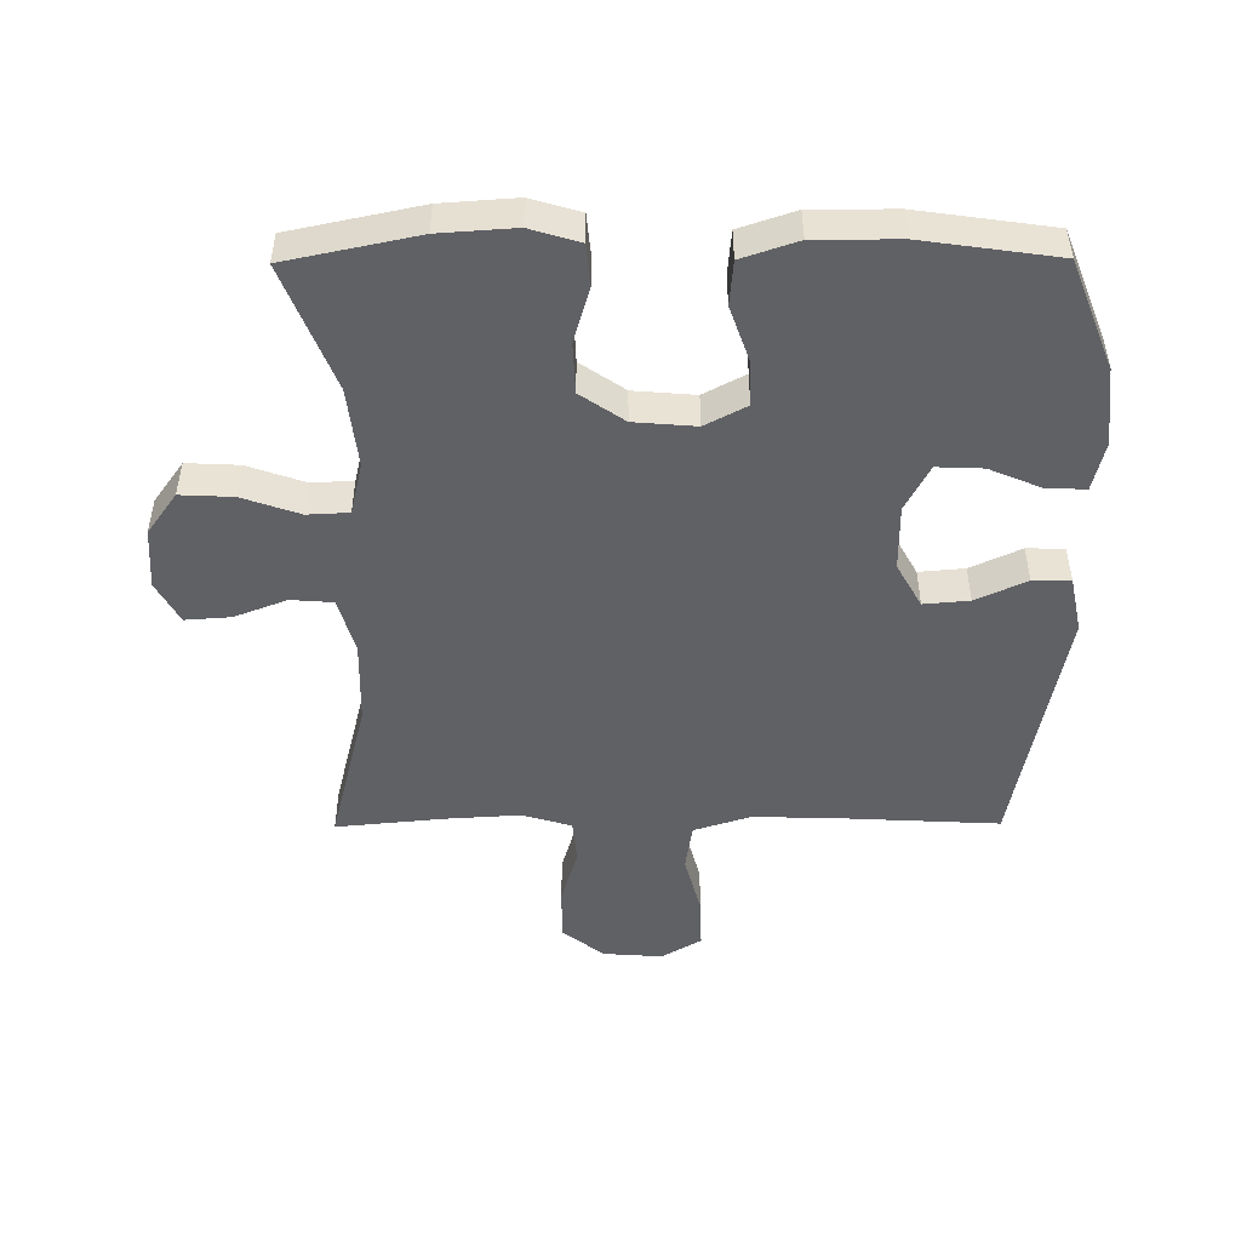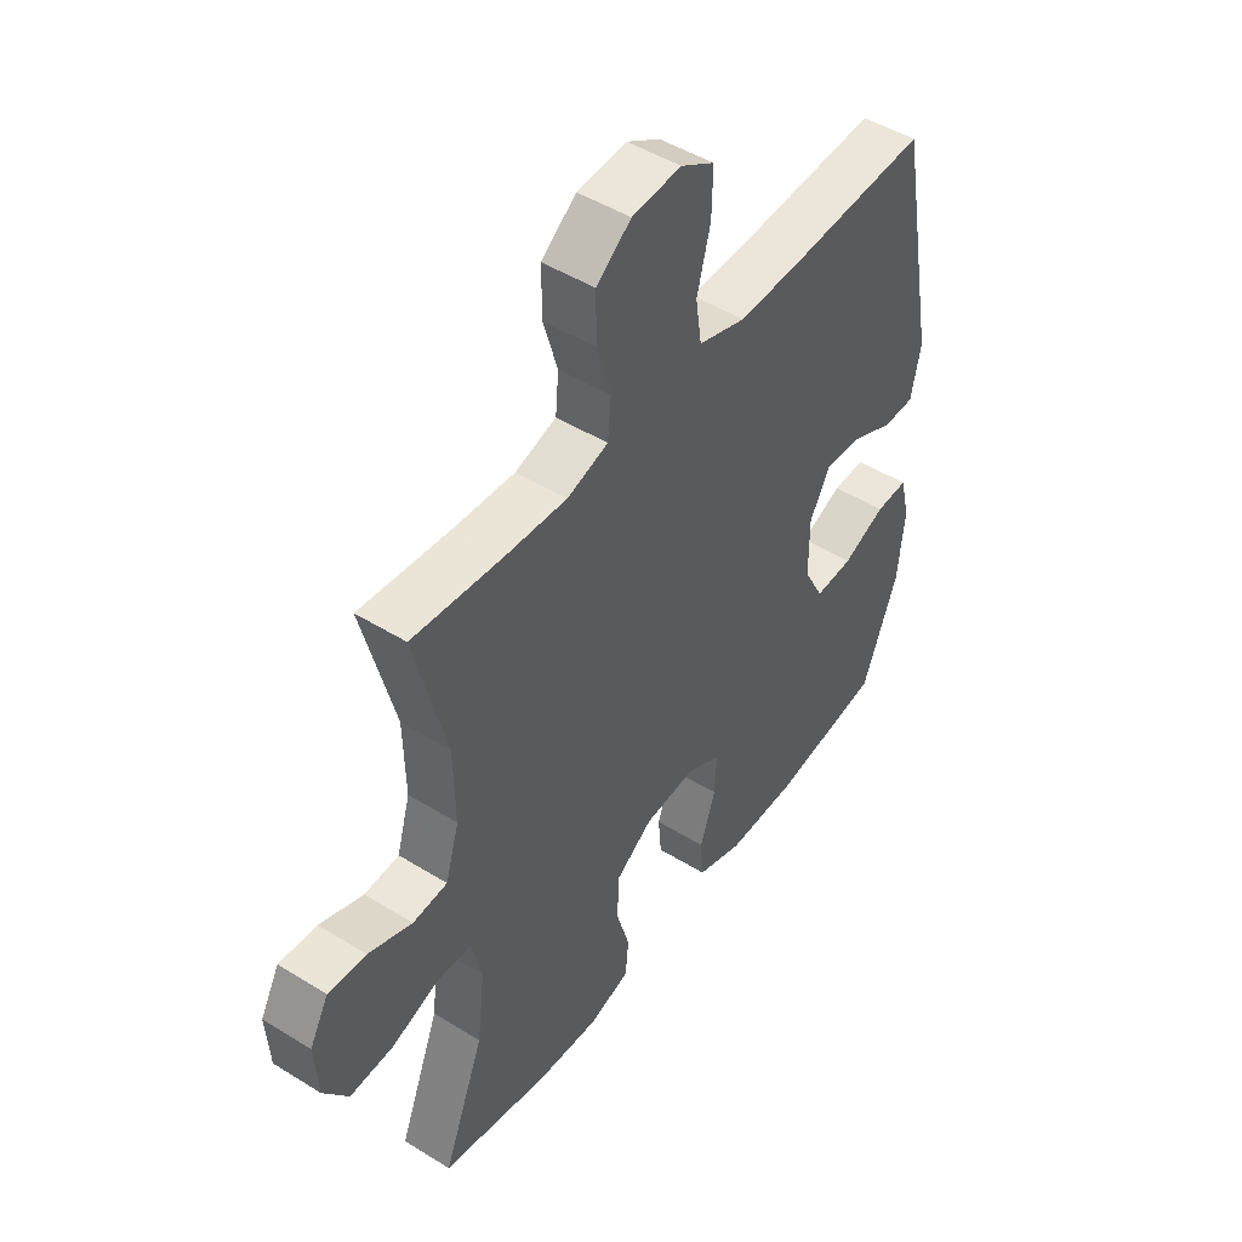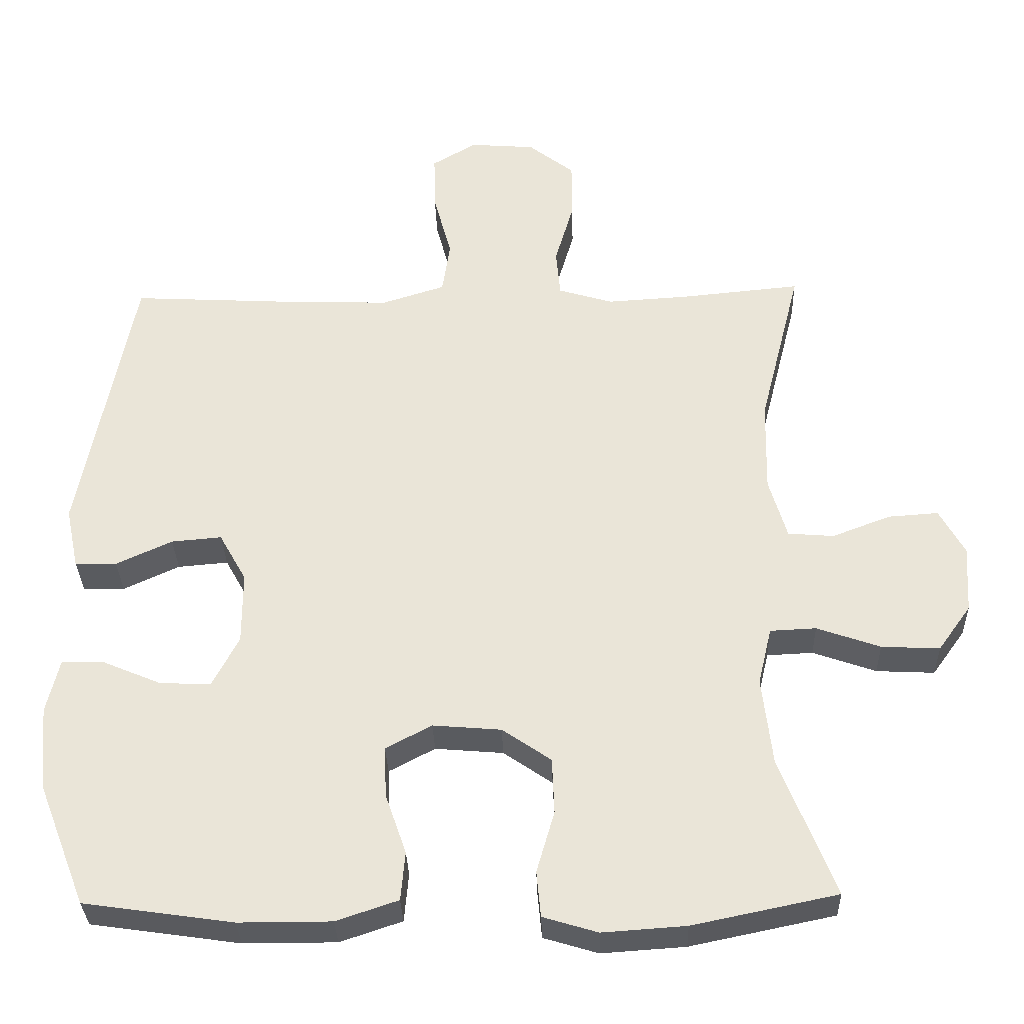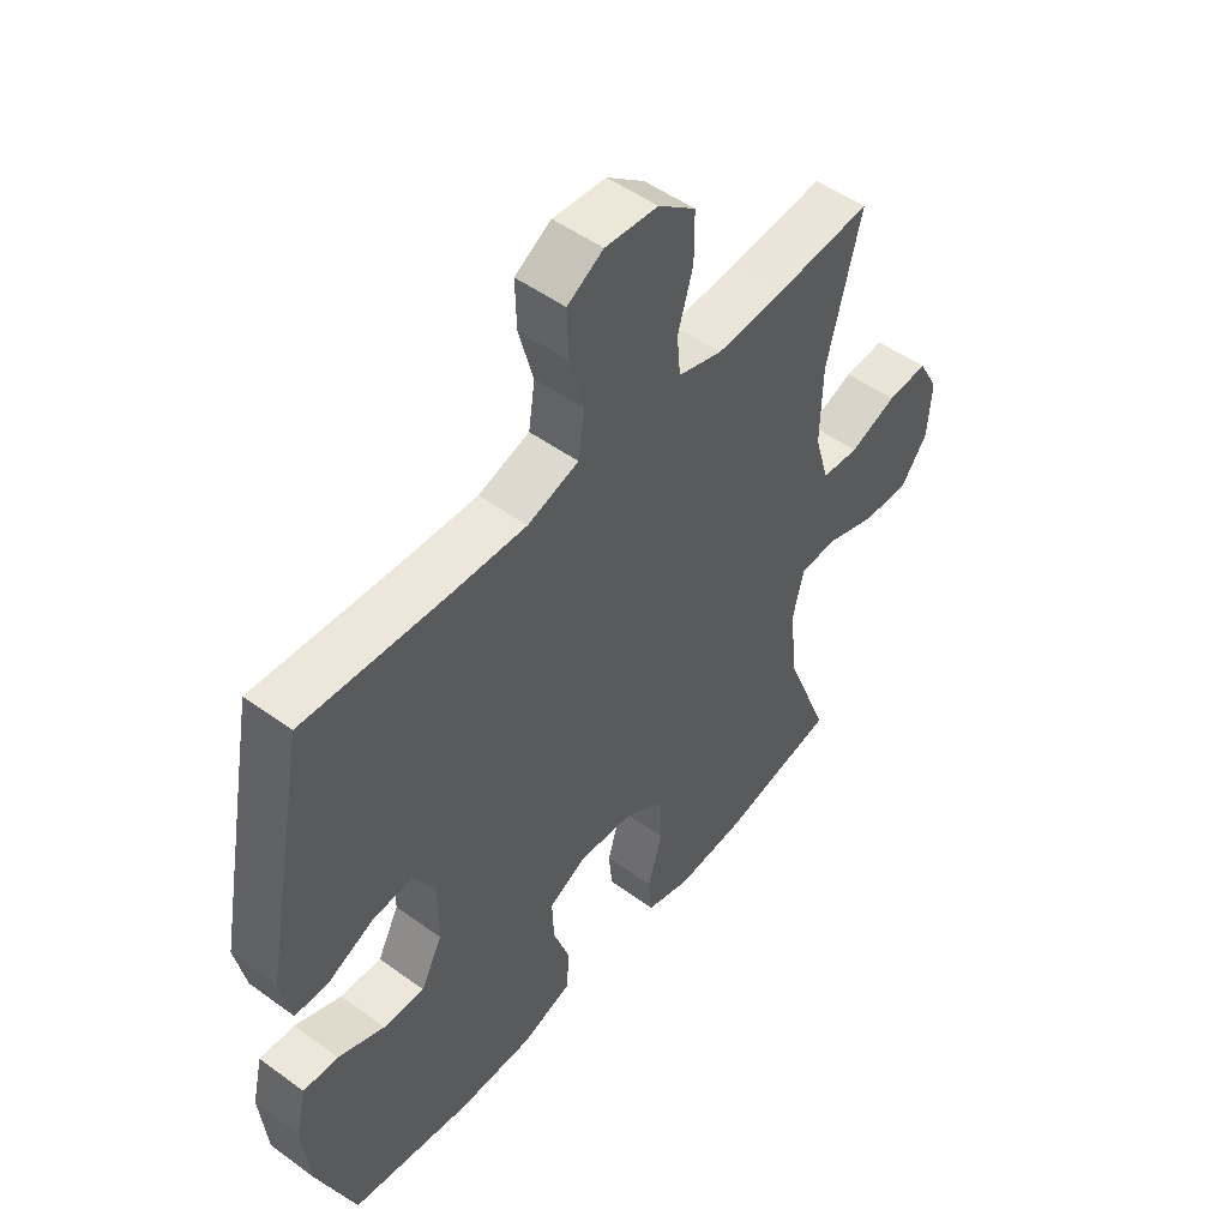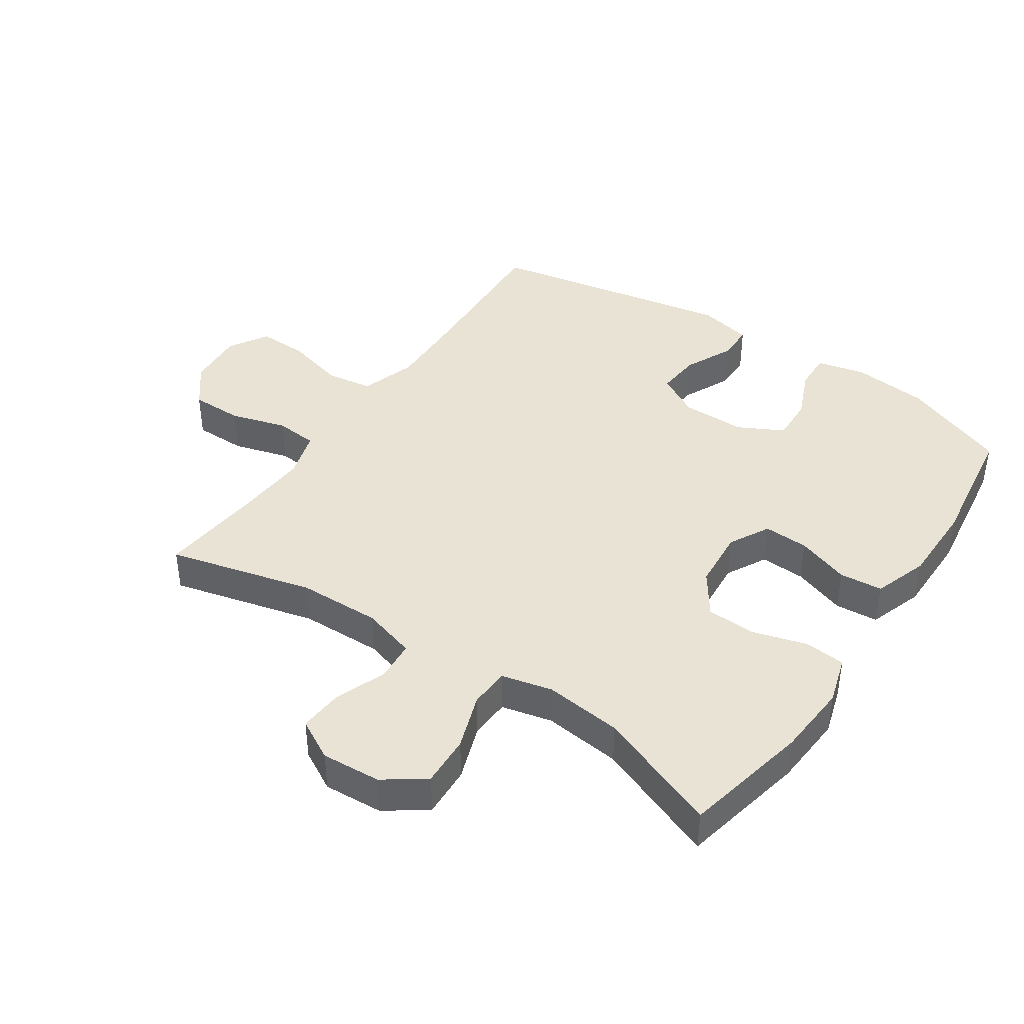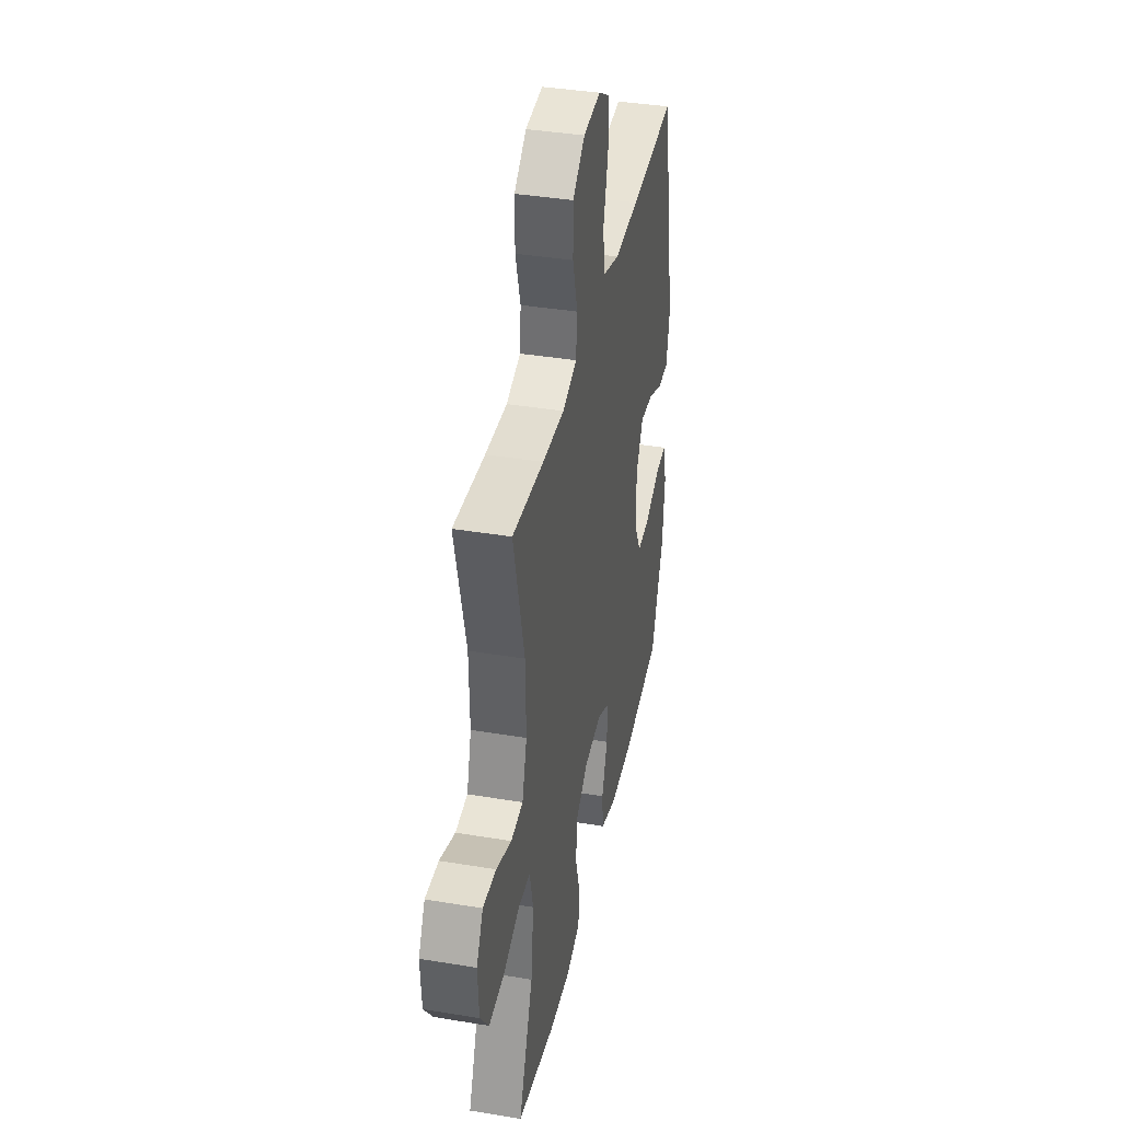
<metadata>
{"format":"obj","ext":"obj","renderer":"f3d","projection":"perspective","resolution":1024,"background":"white","views":[{"elev":-49.0,"azim":-179.6,"up":"+Y"},{"elev":47.6,"azim":125.0,"up":"+Z"},{"elev":-32.5,"azim":1.7,"up":"+Z"},{"elev":50.4,"azim":-51.4,"up":"+Z"},{"elev":41.3,"azim":124.1,"up":"+Y"},{"elev":38.6,"azim":101.8,"up":"+Z"}]}
</metadata>
<code>
v -0.5 0.07 -0.5
v -0.566 0.07 -0.332
v -0.578 0.07 -0.212
v -0.56 0.07 -0.136
v -0.5 0.07 -0.138
v -0.42 0.07 -0.172
v -0.349 0.07 -0.175
v -0.312 0.07 -0.104
v -0.312 0.07 -0.003
v -0.35 0.07 0.065
v -0.42 0.07 0.059
v -0.498 0.07 0.023
v -0.556 0.07 0.024
v -0.574 0.07 0.11
v -0.5 0.07 0.5
v -0.257 0.07 0.487
v -0.126 0.07 0.483
v -0.038 0.07 0.511
v -0.027 0.07 0.585
v -0.052 0.07 0.679
v -0.054 0.07 0.758
v 0.008 0.07 0.795
v 0.099 0.07 0.788
v 0.163 0.07 0.738
v 0.163 0.07 0.656
v 0.137 0.07 0.567
v 0.143 0.07 0.5
v 0.219 0.07 0.477
v 0.334 0.07 0.484
v 0.5 0.07 0.5
v 0.442 0.07 0.271
v 0.439 0.07 0.141
v 0.464 0.07 0.056
v 0.528 0.07 0.051
v 0.609 0.07 0.082
v 0.679 0.07 0.087
v 0.714 0.07 0.023
v 0.708 0.07 -0.071
v 0.662 0.07 -0.135
v 0.581 0.07 -0.131
v 0.493 0.07 -0.1
v 0.429 0.07 -0.103
v 0.41 0.07 -0.183
v 0.424 0.07 -0.306
v 0.5 0.07 -0.5
v 0.299 0.07 -0.542
v 0.183 0.07 -0.55
v 0.107 0.07 -0.527
v 0.101 0.07 -0.463
v 0.126 0.07 -0.377
v 0.123 0.07 -0.299
v 0.055 0.07 -0.252
v -0.04 0.07 -0.244
v -0.104 0.07 -0.278
v -0.101 0.07 -0.349
v -0.072 0.07 -0.433
v -0.078 0.07 -0.501
v -0.164 0.07 -0.53
v -0.293 0.07 -0.53
v -0.5 0 -0.5
v -0.566 0 -0.332
v -0.578 0 -0.212
v -0.56 0 -0.136
v -0.5 0 -0.138
v -0.42 0 -0.172
v -0.349 0 -0.175
v -0.312 0 -0.104
v -0.312 0 -0.003
v -0.35 0 0.065
v -0.42 0 0.059
v -0.498 0 0.023
v -0.556 0 0.024
v -0.574 0 0.11
v -0.5 0 0.5
v -0.257 0 0.487
v -0.126 0 0.483
v -0.038 0 0.511
v -0.027 0 0.585
v -0.052 0 0.679
v -0.054 0 0.758
v 0.008 0 0.795
v 0.099 0 0.788
v 0.163 0 0.738
v 0.163 0 0.656
v 0.137 0 0.567
v 0.143 0 0.5
v 0.219 0 0.477
v 0.334 0 0.484
v 0.5 0 0.5
v 0.442 0 0.271
v 0.439 0 0.141
v 0.464 0 0.056
v 0.528 0 0.051
v 0.609 0 0.082
v 0.679 0 0.087
v 0.714 0 0.023
v 0.708 0 -0.071
v 0.662 0 -0.135
v 0.581 0 -0.131
v 0.493 0 -0.1
v 0.429 0 -0.103
v 0.41 0 -0.183
v 0.424 0 -0.306
v 0.5 0 -0.5
v 0.299 0 -0.542
v 0.183 0 -0.55
v 0.107 0 -0.527
v 0.101 0 -0.463
v 0.126 0 -0.377
v 0.123 0 -0.299
v 0.055 0 -0.252
v -0.04 0 -0.244
v -0.104 0 -0.278
v -0.101 0 -0.349
v -0.072 0 -0.433
v -0.078 0 -0.501
v -0.164 0 -0.53
v -0.293 0 -0.53
f 55 56 57 58
f 54 55 58 59
f 47 48 49 50
f 47 50 51
f 44 45 46 47
f 43 44 47 51
f 42 43 51 52
f 38 39 40 41
f 38 41 42
f 37 38 42
f 34 35 36 37
f 33 34 37 42
f 32 33 42 52
f 29 30 31
f 28 29 31 32
f 27 28 32 52
f 23 24 25 26
f 19 20 21 22
f 18 19 22 23
f 13 14 15 16
f 11 12 13 16
f 10 11 16 17
f 9 10 17 18
f 3 4 5 6
f 3 6 7
f 2 3 7
f 54 59 1 2
f 53 54 2 7
f 52 53 7 8
f 18 23 26 27
f 18 27 52
f 8 9 18 52
f 117 116 115 114
f 118 117 114 113
f 109 108 107 106
f 110 109 106
f 106 105 104 103
f 110 106 103 102
f 111 110 102 101
f 100 99 98 97
f 101 100 97
f 101 97 96
f 96 95 94 93
f 101 96 93 92
f 111 101 92 91
f 90 89 88
f 91 90 88 87
f 111 91 87 86
f 85 84 83 82
f 81 80 79 78
f 82 81 78 77
f 75 74 73 72
f 75 72 71 70
f 76 75 70 69
f 77 76 69 68
f 65 64 63 62
f 66 65 62
f 66 62 61
f 61 60 118 113
f 66 61 113 112
f 67 66 112 111
f 86 85 82 77
f 111 86 77
f 111 77 68 67
f 1 60 61 2
f 2 61 62 3
f 3 62 63 4
f 4 63 64 5
f 5 64 65 6
f 6 65 66 7
f 7 66 67 8
f 8 67 68 9
f 9 68 69 10
f 10 69 70 11
f 11 70 71 12
f 12 71 72 13
f 13 72 73 14
f 14 73 74 15
f 15 74 75 16
f 16 75 76 17
f 17 76 77 18
f 18 77 78 19
f 19 78 79 20
f 20 79 80 21
f 21 80 81 22
f 22 81 82 23
f 23 82 83 24
f 24 83 84 25
f 25 84 85 26
f 26 85 86 27
f 27 86 87 28
f 28 87 88 29
f 29 88 89 30
f 30 89 90 31
f 31 90 91 32
f 32 91 92 33
f 33 92 93 34
f 34 93 94 35
f 35 94 95 36
f 36 95 96 37
f 37 96 97 38
f 38 97 98 39
f 39 98 99 40
f 40 99 100 41
f 41 100 101 42
f 42 101 102 43
f 43 102 103 44
f 44 103 104 45
f 45 104 105 46
f 46 105 106 47
f 47 106 107 48
f 48 107 108 49
f 49 108 109 50
f 50 109 110 51
f 51 110 111 52
f 52 111 112 53
f 53 112 113 54
f 54 113 114 55
f 55 114 115 56
f 56 115 116 57
f 57 116 117 58
f 58 117 118 59
f 59 118 60 1

</code>
